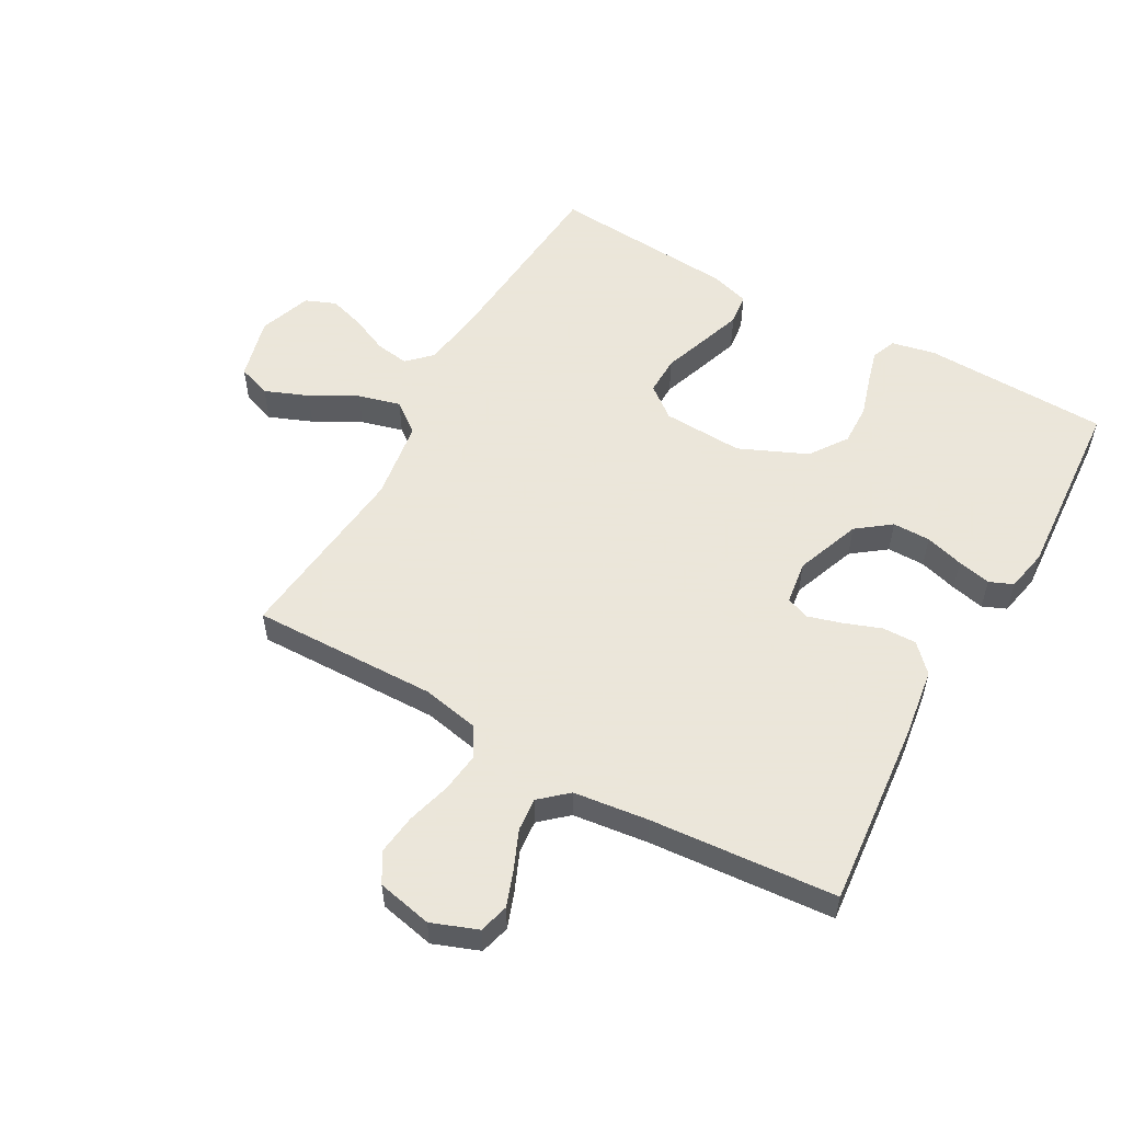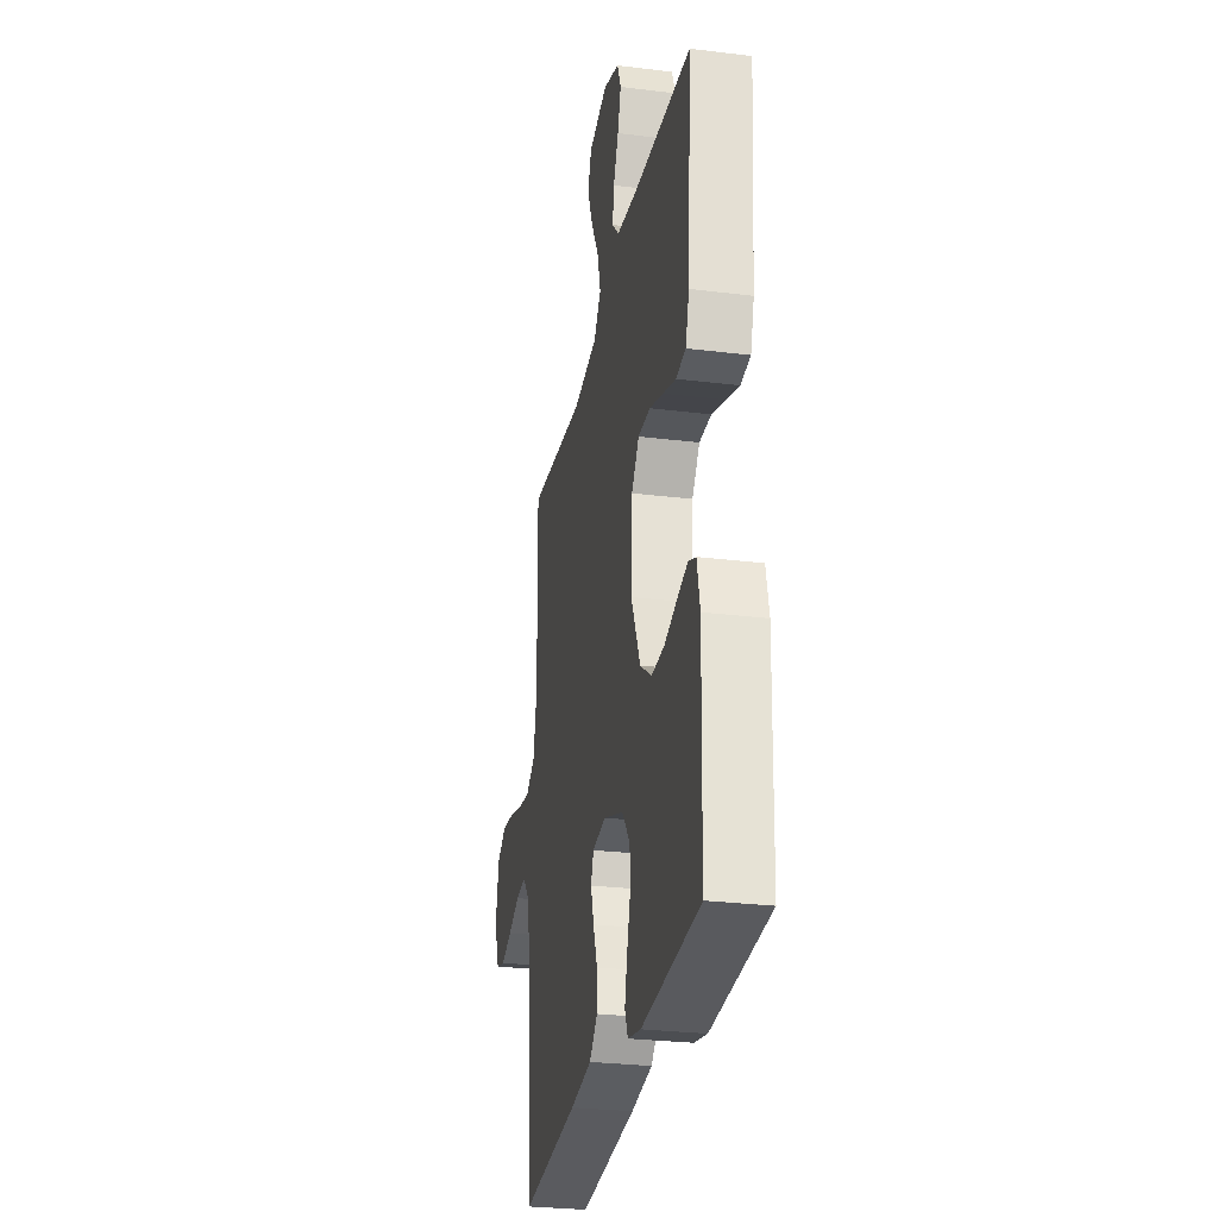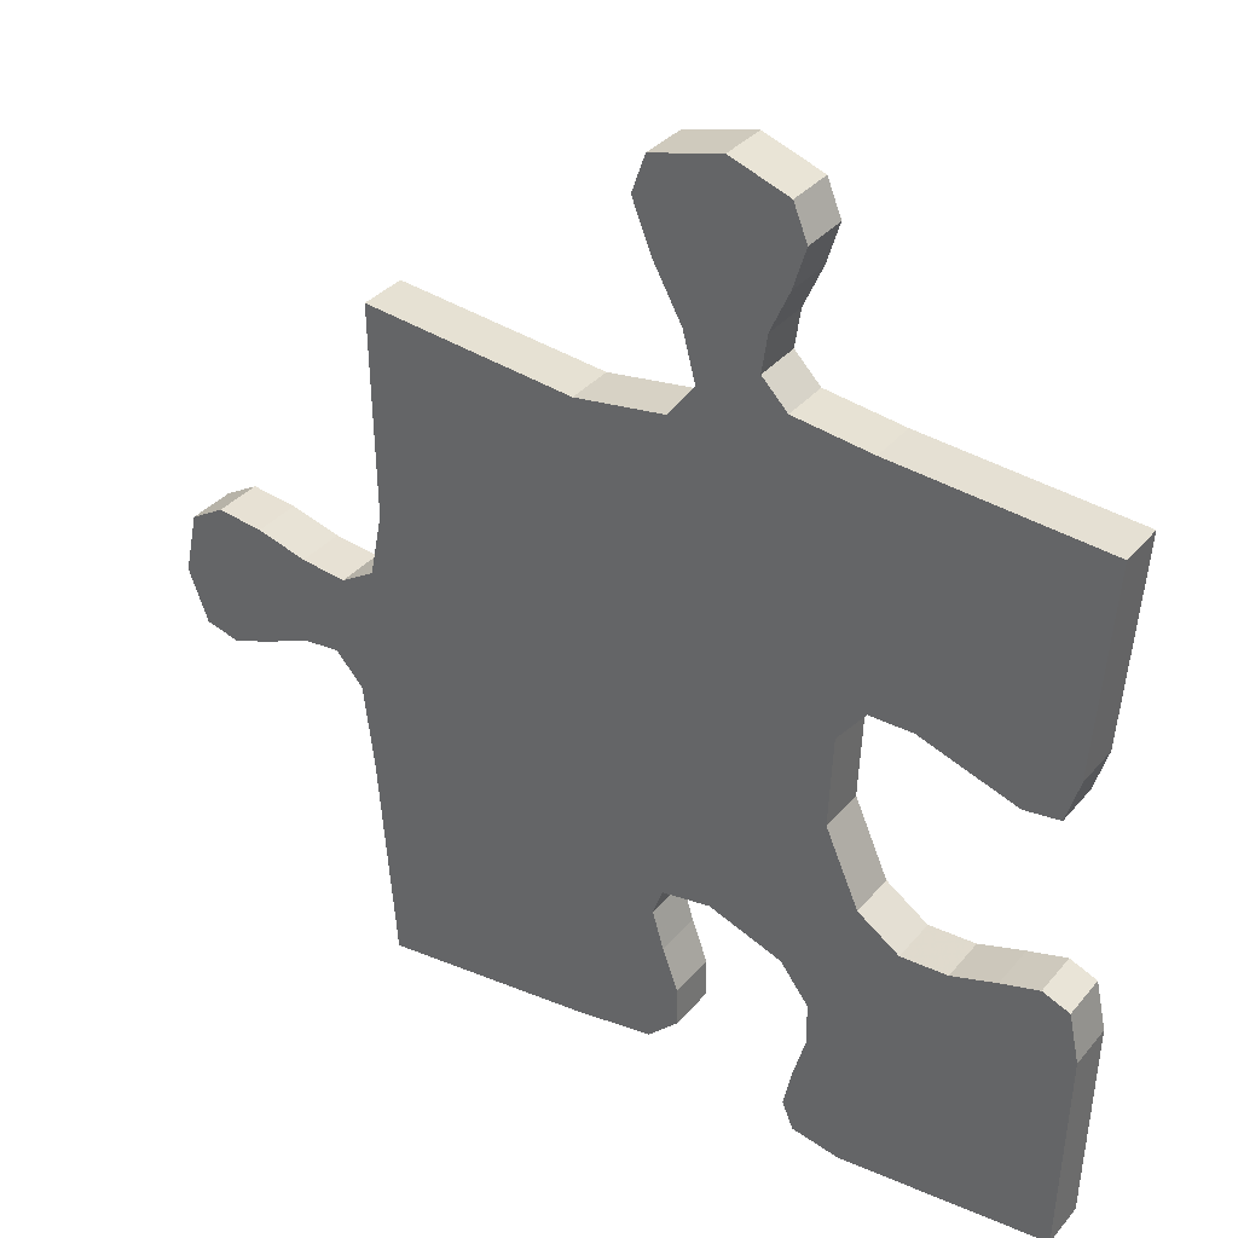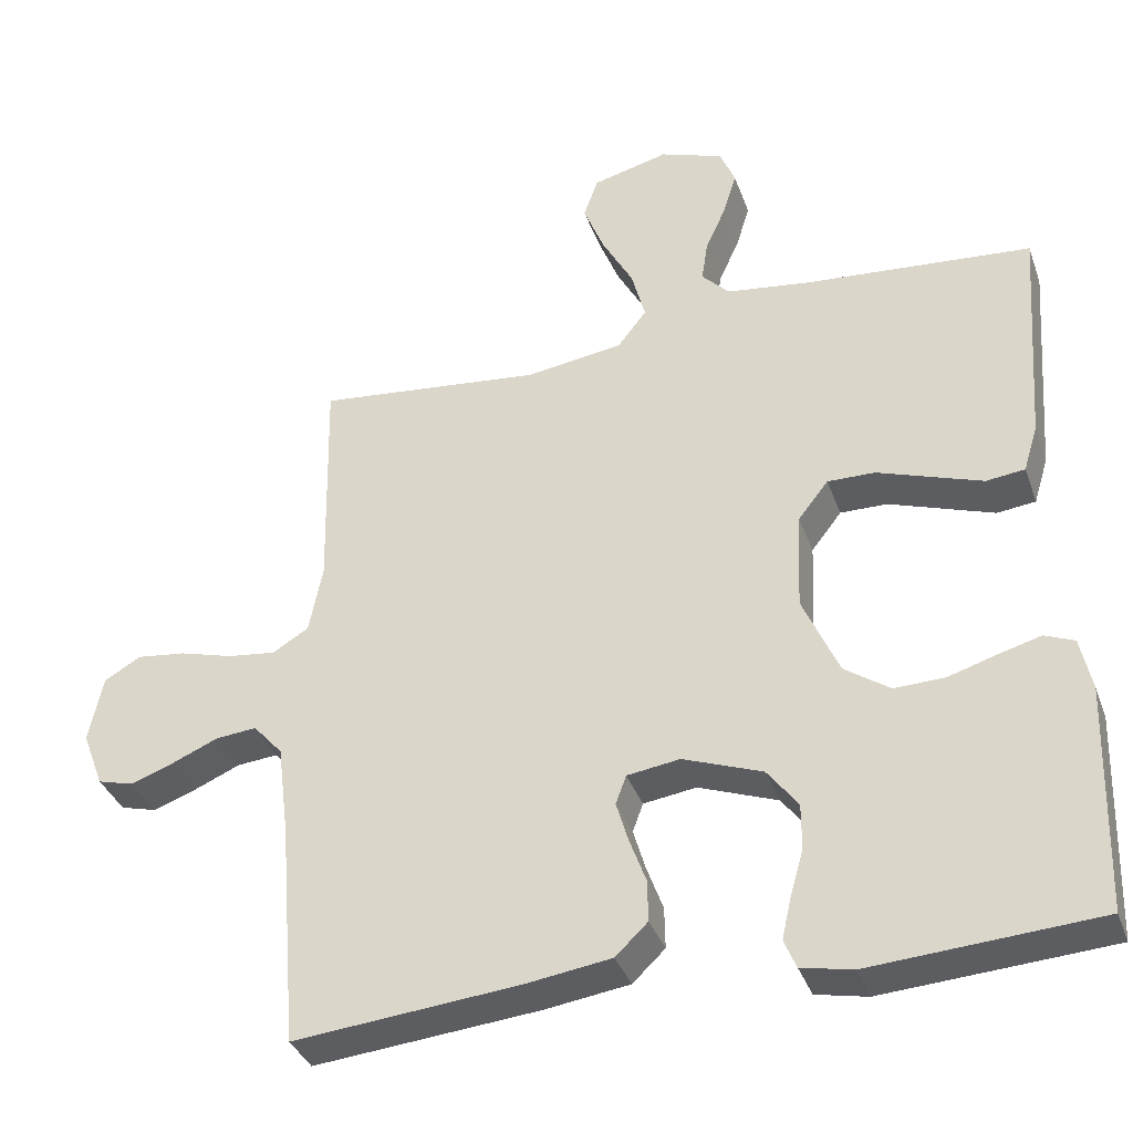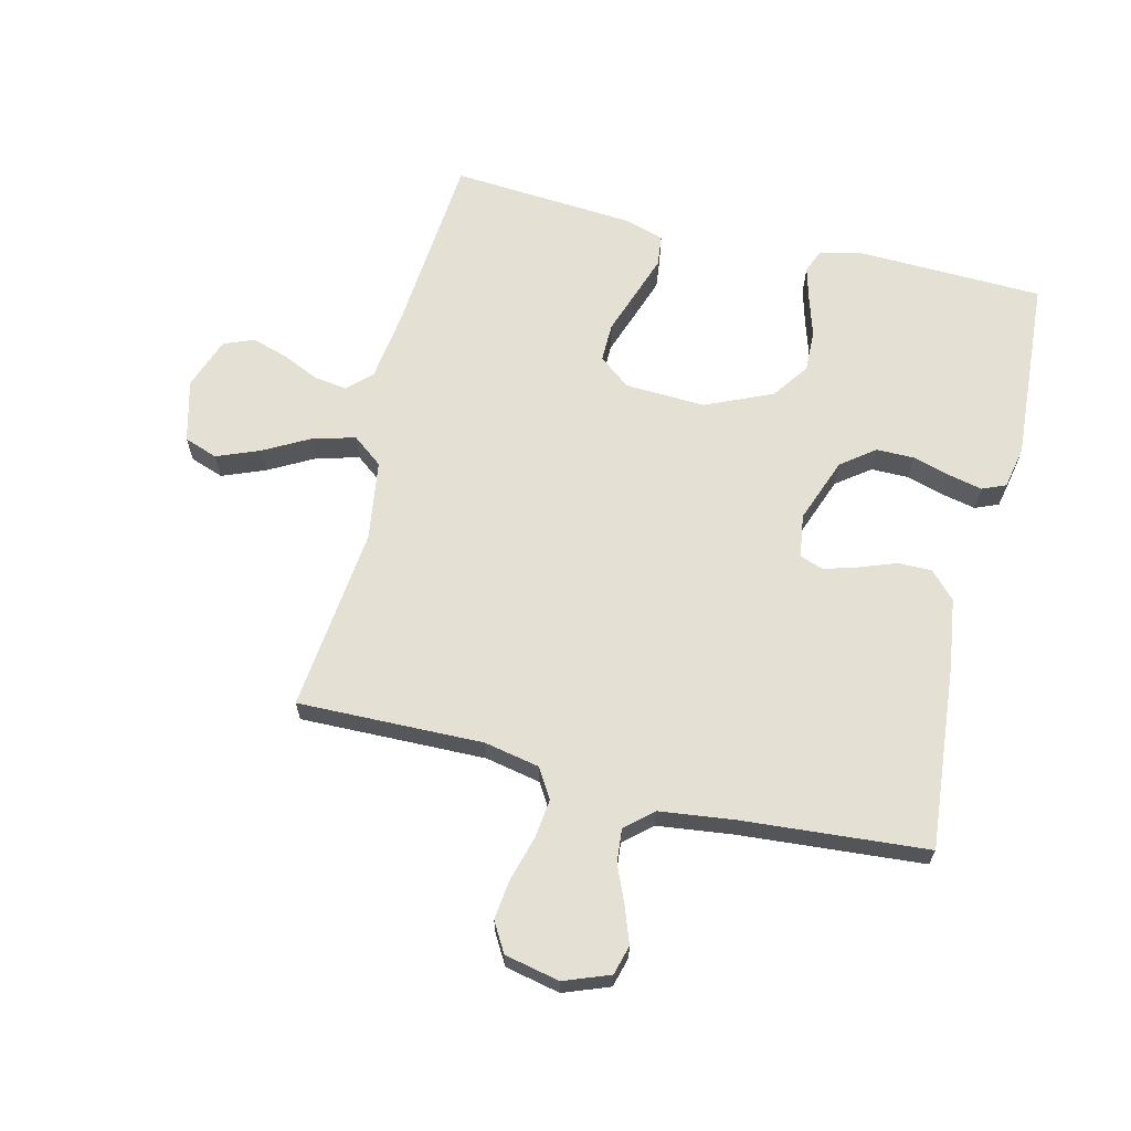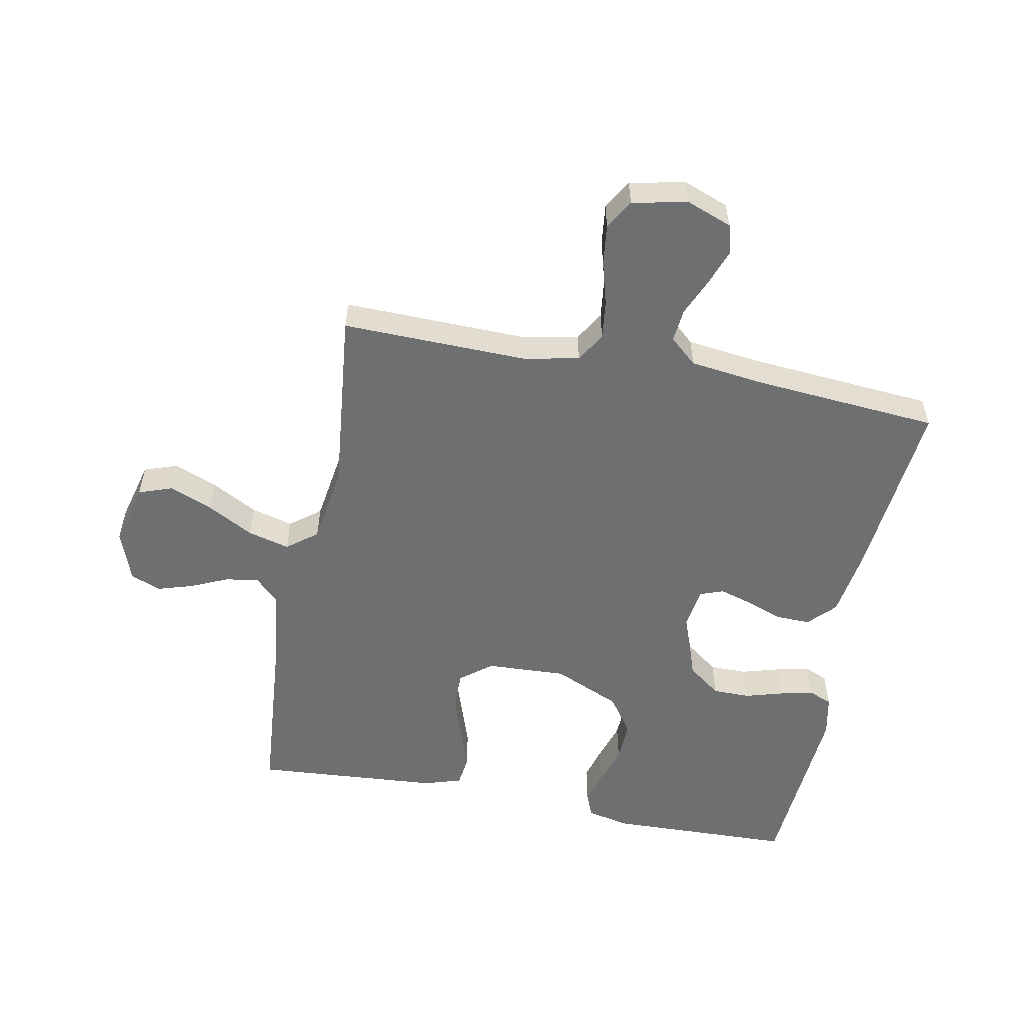
<metadata>
{"format":"obj","ext":"obj","renderer":"f3d","projection":"perspective","resolution":1024,"background":"white","views":[{"elev":55.0,"azim":119.3,"up":"+Y"},{"elev":-27.9,"azim":-100.7,"up":"+Z"},{"elev":34.4,"azim":-146.1,"up":"+Z"},{"elev":-36.1,"azim":-161.5,"up":"+Z"},{"elev":65.3,"azim":103.7,"up":"+Y"},{"elev":-54.6,"azim":79.0,"up":"+Y"}]}
</metadata>
<code>
v 0.5 0.07 -0.5
v 0.2 0.07 -0.472
v 0.088 0.07 -0.456
v 0.045 0.07 -0.415
v 0.046 0.07 -0.36
v 0.068 0.07 -0.3
v 0.084 0.07 -0.246
v 0.07 0.07 -0.208
v 0 0.07 -0.198
v -0.105 0.07 -0.237
v -0.146 0.07 -0.291
v -0.146 0.07 -0.352
v -0.128 0.07 -0.414
v -0.116 0.07 -0.468
v -0.132 0.07 -0.506
v -0.2 0.07 -0.52
v -0.5 0.07 -0.5
v -0.509 0.07 -0.2
v -0.494 0.07 -0.13
v -0.455 0.07 -0.114
v -0.4 0.07 -0.129
v -0.335 0.07 -0.149
v -0.268 0.07 -0.151
v -0.208 0.07 -0.109
v -0.16 0.07 0
v -0.166 0.07 0.13
v -0.206 0.07 0.181
v -0.269 0.07 0.18
v -0.341 0.07 0.155
v -0.408 0.07 0.132
v -0.459 0.07 0.138
v -0.478 0.07 0.2
v -0.5 0.07 0.5
v -0.2 0.07 0.525
v -0.088 0.07 0.54
v -0.051 0.07 0.578
v -0.059 0.07 0.632
v -0.086 0.07 0.692
v -0.104 0.07 0.75
v -0.084 0.07 0.799
v 0 0.07 0.829
v 0.101 0.07 0.803
v 0.12 0.07 0.749
v 0.092 0.07 0.679
v 0.051 0.07 0.604
v 0.033 0.07 0.536
v 0.071 0.07 0.487
v 0.2 0.07 0.468
v 0.5 0.07 0.5
v 0.494 0.07 0.2
v 0.512 0.07 0.11
v 0.56 0.07 0.081
v 0.624 0.07 0.089
v 0.695 0.07 0.109
v 0.76 0.07 0.117
v 0.808 0.07 0.089
v 0.827 0.07 0
v 0.799 0.07 -0.074
v 0.751 0.07 -0.087
v 0.693 0.07 -0.066
v 0.632 0.07 -0.04
v 0.578 0.07 -0.035
v 0.539 0.07 -0.079
v 0.524 0.07 -0.2
v 0.5 0 -0.5
v 0.2 0 -0.472
v 0.088 0 -0.456
v 0.045 0 -0.415
v 0.046 0 -0.36
v 0.068 0 -0.3
v 0.084 0 -0.246
v 0.07 0 -0.208
v 0 0 -0.198
v -0.105 0 -0.237
v -0.146 0 -0.291
v -0.146 0 -0.352
v -0.128 0 -0.414
v -0.116 0 -0.468
v -0.132 0 -0.506
v -0.2 0 -0.52
v -0.5 0 -0.5
v -0.509 0 -0.2
v -0.494 0 -0.13
v -0.455 0 -0.114
v -0.4 0 -0.129
v -0.335 0 -0.149
v -0.268 0 -0.151
v -0.208 0 -0.109
v -0.16 0 0
v -0.166 0 0.13
v -0.206 0 0.181
v -0.269 0 0.18
v -0.341 0 0.155
v -0.408 0 0.132
v -0.459 0 0.138
v -0.478 0 0.2
v -0.5 0 0.5
v -0.2 0 0.525
v -0.088 0 0.54
v -0.051 0 0.578
v -0.059 0 0.632
v -0.086 0 0.692
v -0.104 0 0.75
v -0.084 0 0.799
v 0 0 0.829
v 0.101 0 0.803
v 0.12 0 0.749
v 0.092 0 0.679
v 0.051 0 0.604
v 0.033 0 0.536
v 0.071 0 0.487
v 0.2 0 0.468
v 0.5 0 0.5
v 0.494 0 0.2
v 0.512 0 0.11
v 0.56 0 0.081
v 0.624 0 0.089
v 0.695 0 0.109
v 0.76 0 0.117
v 0.808 0 0.089
v 0.827 0 0
v 0.799 0 -0.074
v 0.751 0 -0.087
v 0.693 0 -0.066
v 0.632 0 -0.04
v 0.578 0 -0.035
v 0.539 0 -0.079
v 0.524 0 -0.2
f 59 60 61
f 58 59 61
f 57 58 61
f 56 57 61
f 55 56 61
f 54 55 61
f 53 54 61
f 52 53 61 62
f 51 52 62 63
f 48 49 50
f 51 63 64
f 50 51 64
f 48 50 64
f 47 48 64
f 43 44 45
f 42 43 45
f 41 42 45
f 40 41 45
f 39 40 45
f 38 39 45
f 37 38 45
f 36 37 45 46
f 64 1 2
f 47 64 2
f 46 47 2
f 36 46 2
f 35 36 2
f 32 33 34
f 31 32 34
f 30 31 34
f 29 30 34
f 28 29 34
f 20 21 22
f 19 20 22
f 18 19 22
f 17 18 22
f 16 17 22
f 15 16 22
f 14 15 22
f 13 14 22
f 12 13 22
f 11 12 22 23
f 10 11 23 24
f 4 5 6
f 3 4 6
f 2 3 6
f 2 6 7
f 35 2 7 8
f 27 28 34 35
f 26 27 35
f 35 8 9
f 26 35 9
f 25 26 9
f 9 10 24 25
f 125 124 123
f 125 123 122
f 125 122 121
f 125 121 120
f 125 120 119
f 125 119 118
f 125 118 117
f 126 125 117 116
f 127 126 116 115
f 114 113 112
f 128 127 115
f 128 115 114
f 128 114 112
f 128 112 111
f 109 108 107
f 109 107 106
f 109 106 105
f 109 105 104
f 109 104 103
f 109 103 102
f 109 102 101
f 110 109 101 100
f 66 65 128
f 66 128 111
f 66 111 110
f 66 110 100
f 66 100 99
f 98 97 96
f 98 96 95
f 98 95 94
f 98 94 93
f 98 93 92
f 86 85 84
f 86 84 83
f 86 83 82
f 86 82 81
f 86 81 80
f 86 80 79
f 86 79 78
f 86 78 77
f 86 77 76
f 87 86 76 75
f 88 87 75 74
f 70 69 68
f 70 68 67
f 70 67 66
f 71 70 66
f 72 71 66 99
f 99 98 92 91
f 99 91 90
f 73 72 99
f 73 99 90
f 73 90 89
f 89 88 74 73
f 1 65 66 2
f 2 66 67 3
f 3 67 68 4
f 4 68 69 5
f 5 69 70 6
f 6 70 71 7
f 7 71 72 8
f 8 72 73 9
f 9 73 74 10
f 10 74 75 11
f 11 75 76 12
f 12 76 77 13
f 13 77 78 14
f 14 78 79 15
f 15 79 80 16
f 16 80 81 17
f 17 81 82 18
f 18 82 83 19
f 19 83 84 20
f 20 84 85 21
f 21 85 86 22
f 22 86 87 23
f 23 87 88 24
f 24 88 89 25
f 25 89 90 26
f 26 90 91 27
f 27 91 92 28
f 28 92 93 29
f 29 93 94 30
f 30 94 95 31
f 31 95 96 32
f 32 96 97 33
f 33 97 98 34
f 34 98 99 35
f 35 99 100 36
f 36 100 101 37
f 37 101 102 38
f 38 102 103 39
f 39 103 104 40
f 40 104 105 41
f 41 105 106 42
f 42 106 107 43
f 43 107 108 44
f 44 108 109 45
f 45 109 110 46
f 46 110 111 47
f 47 111 112 48
f 48 112 113 49
f 49 113 114 50
f 50 114 115 51
f 51 115 116 52
f 52 116 117 53
f 53 117 118 54
f 54 118 119 55
f 55 119 120 56
f 56 120 121 57
f 57 121 122 58
f 58 122 123 59
f 59 123 124 60
f 60 124 125 61
f 61 125 126 62
f 62 126 127 63
f 63 127 128 64
f 64 128 65 1

</code>
